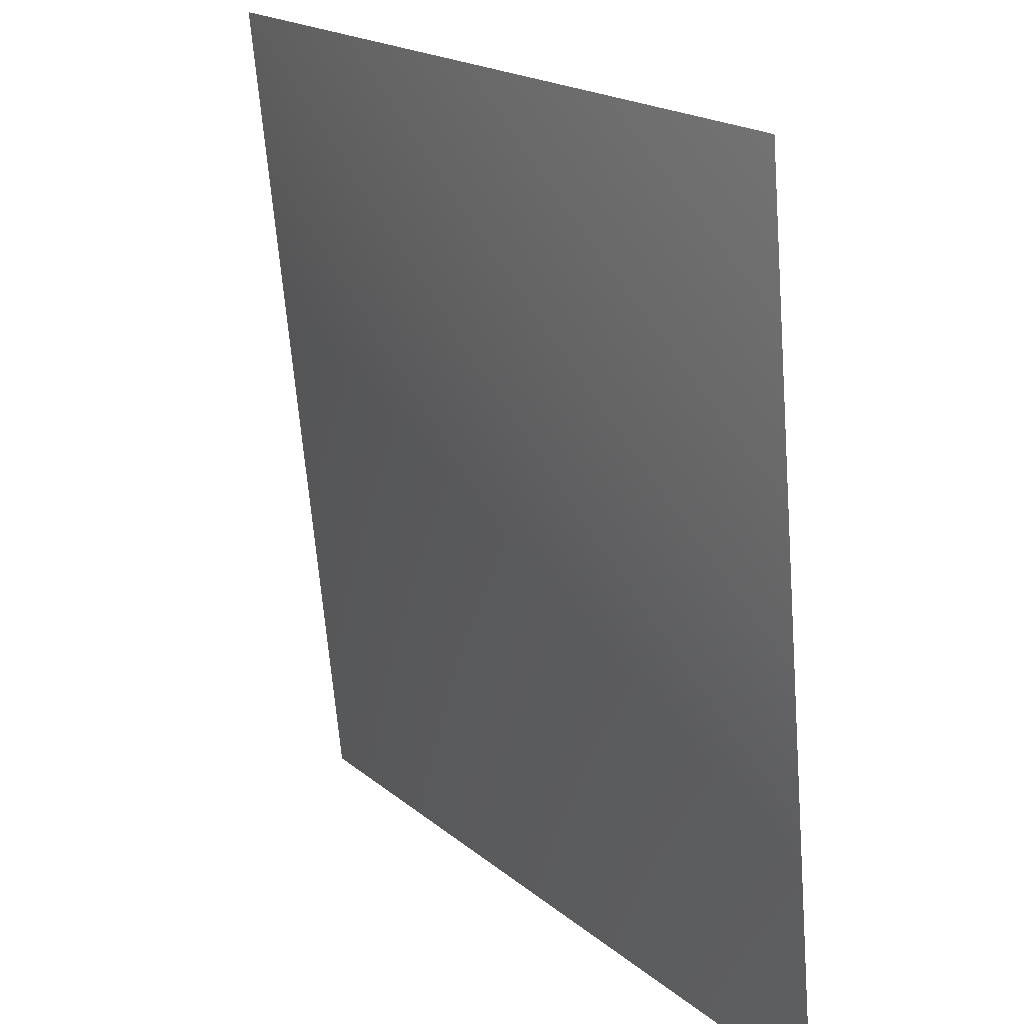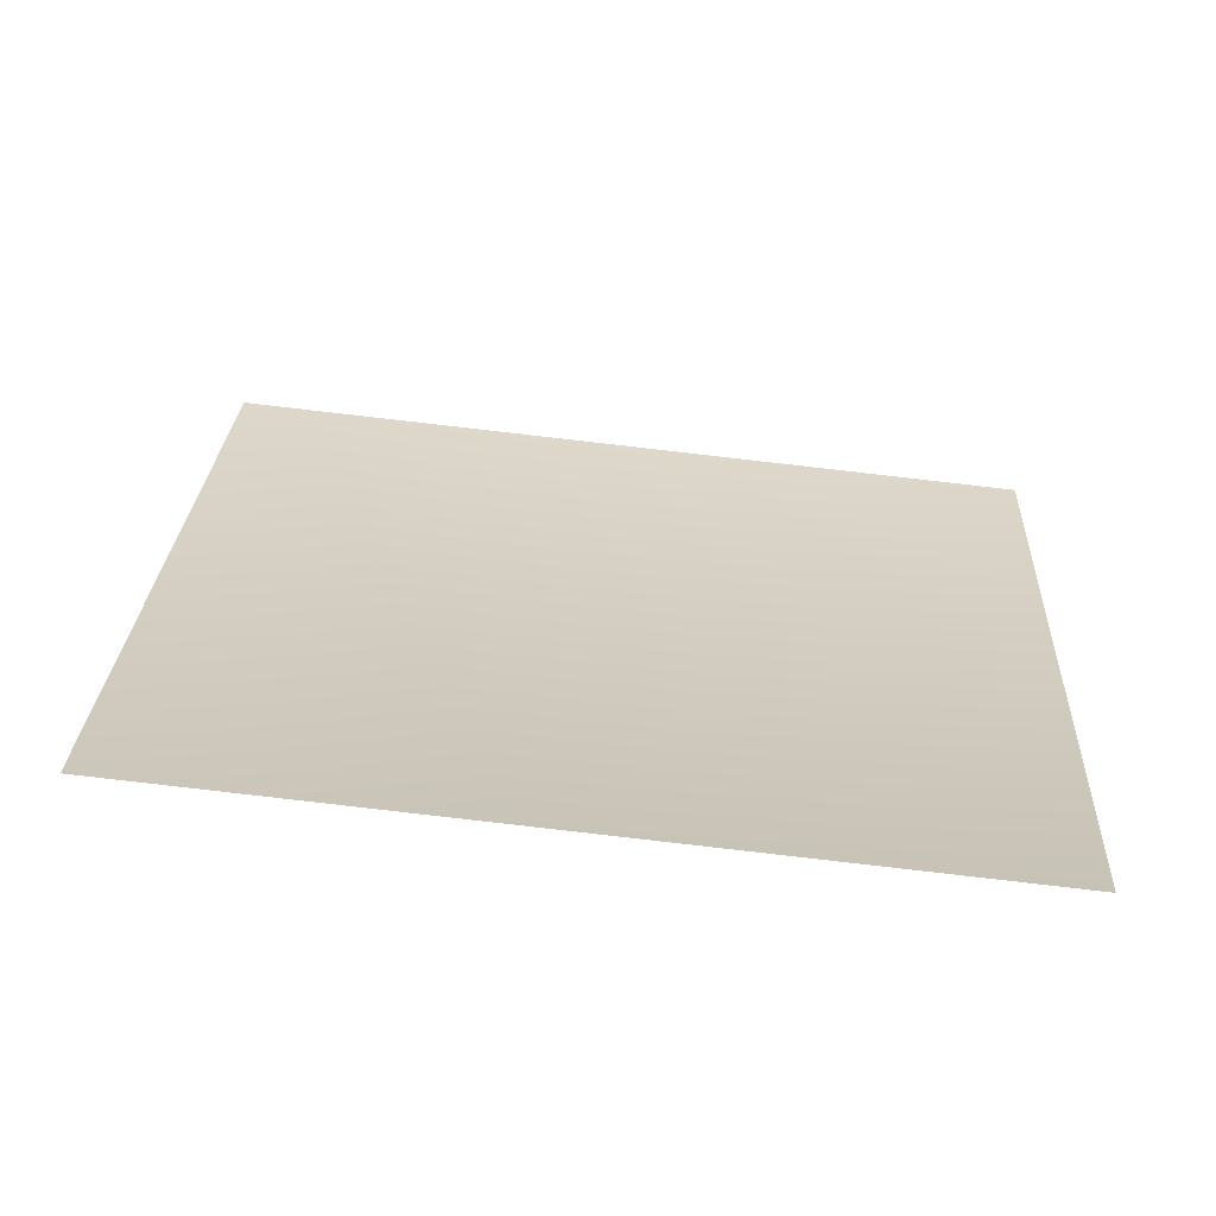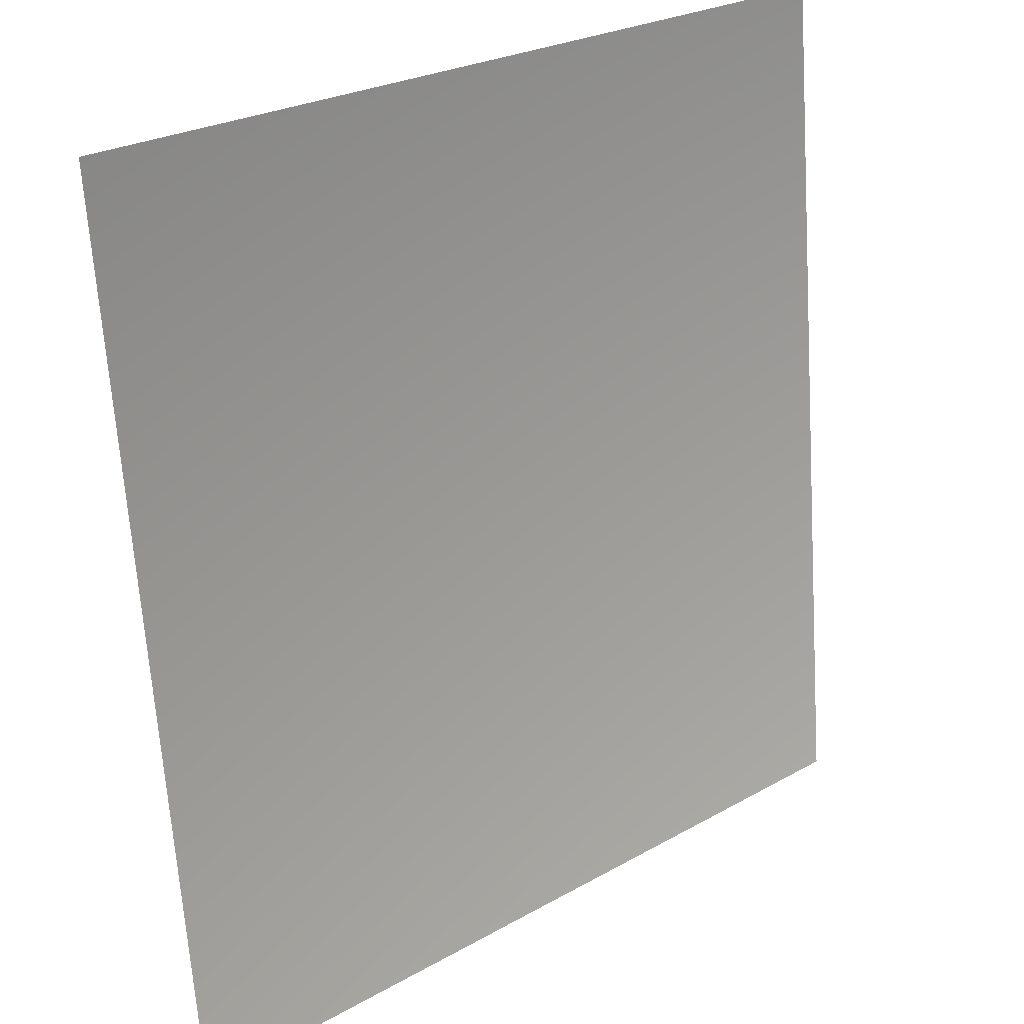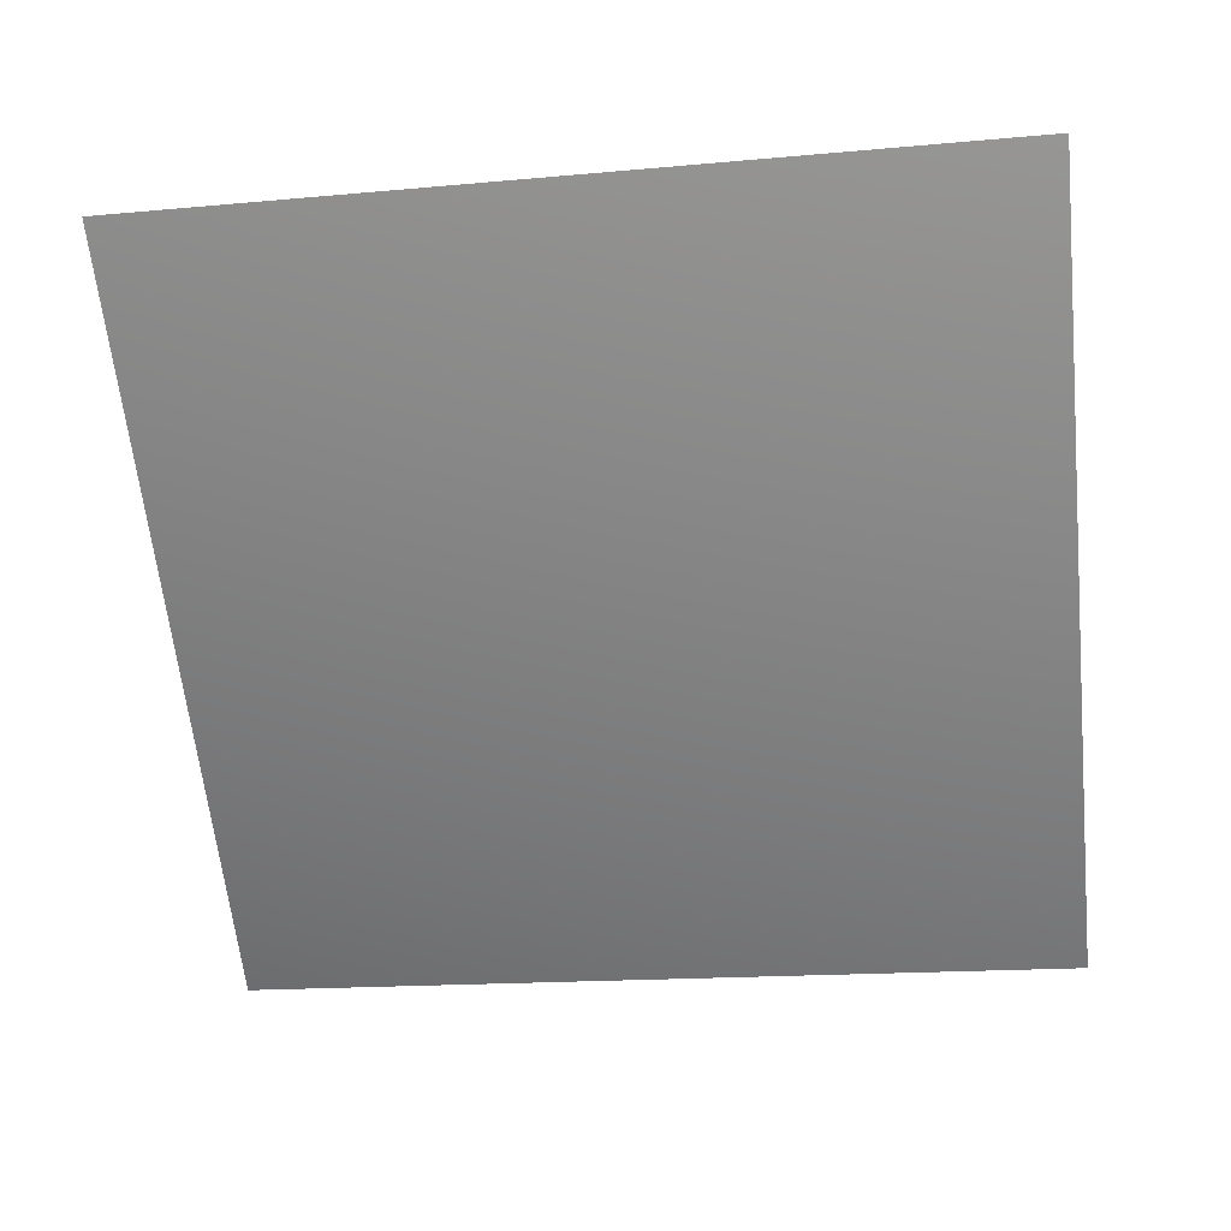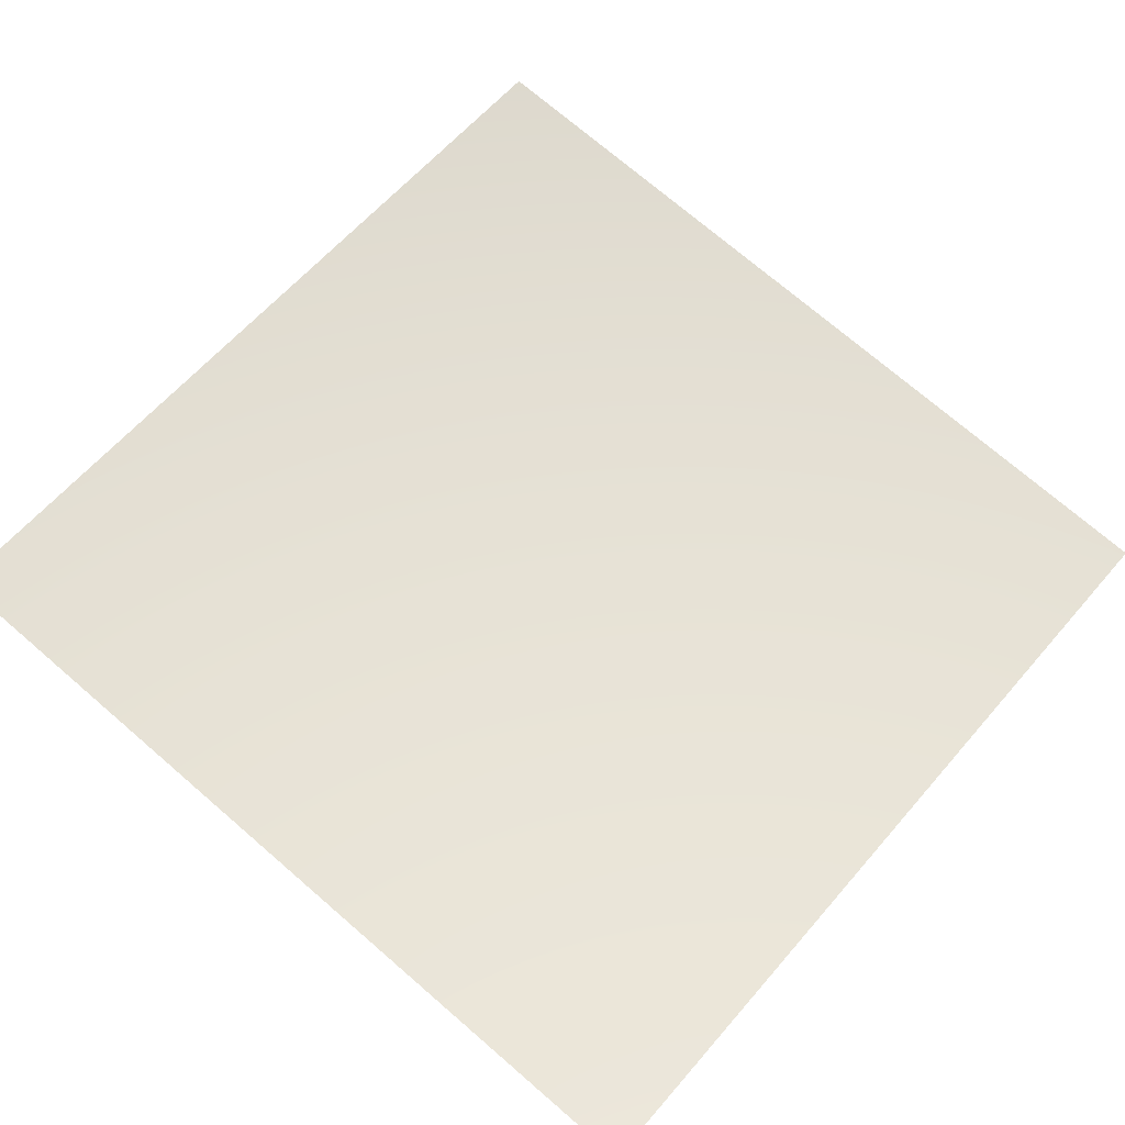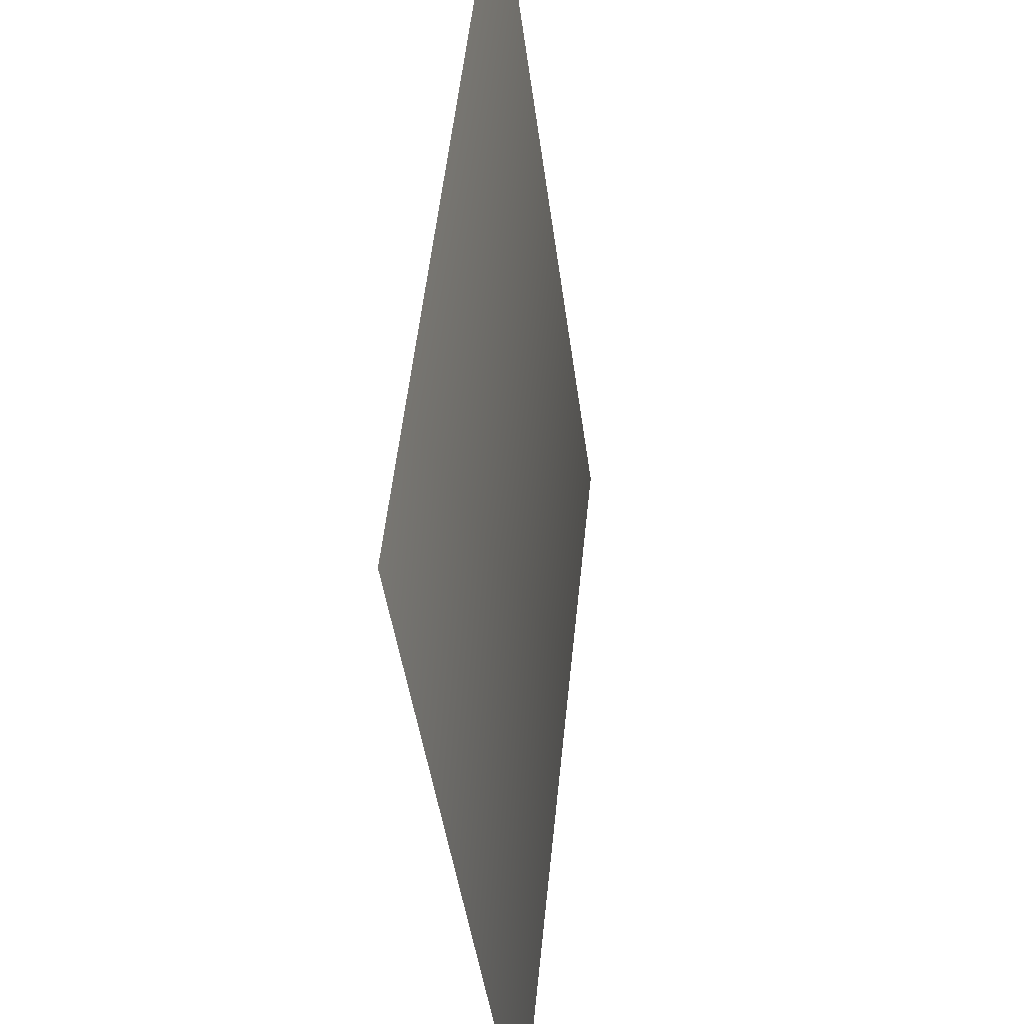
<metadata>
{"format":"obj","ext":"obj","renderer":"f3d","projection":"perspective","resolution":1024,"background":"white","views":[{"elev":18.6,"azim":-117.4,"up":"+Y"},{"elev":30.2,"azim":3.2,"up":"+Z"},{"elev":24.9,"azim":-37.2,"up":"+Y"},{"elev":-67.8,"azim":96.1,"up":"+Z"},{"elev":65.2,"azim":40.3,"up":"+Z"},{"elev":-41.9,"azim":102.8,"up":"+Y"}]}
</metadata>
<code>
v -1567 -1598 -7880
v 3.638e-12 -1598 -8035
v 2.728e-12 5.016e-13 -8192
v -1598 0 -8035
f 1 2 3
f 1 3 4

</code>
